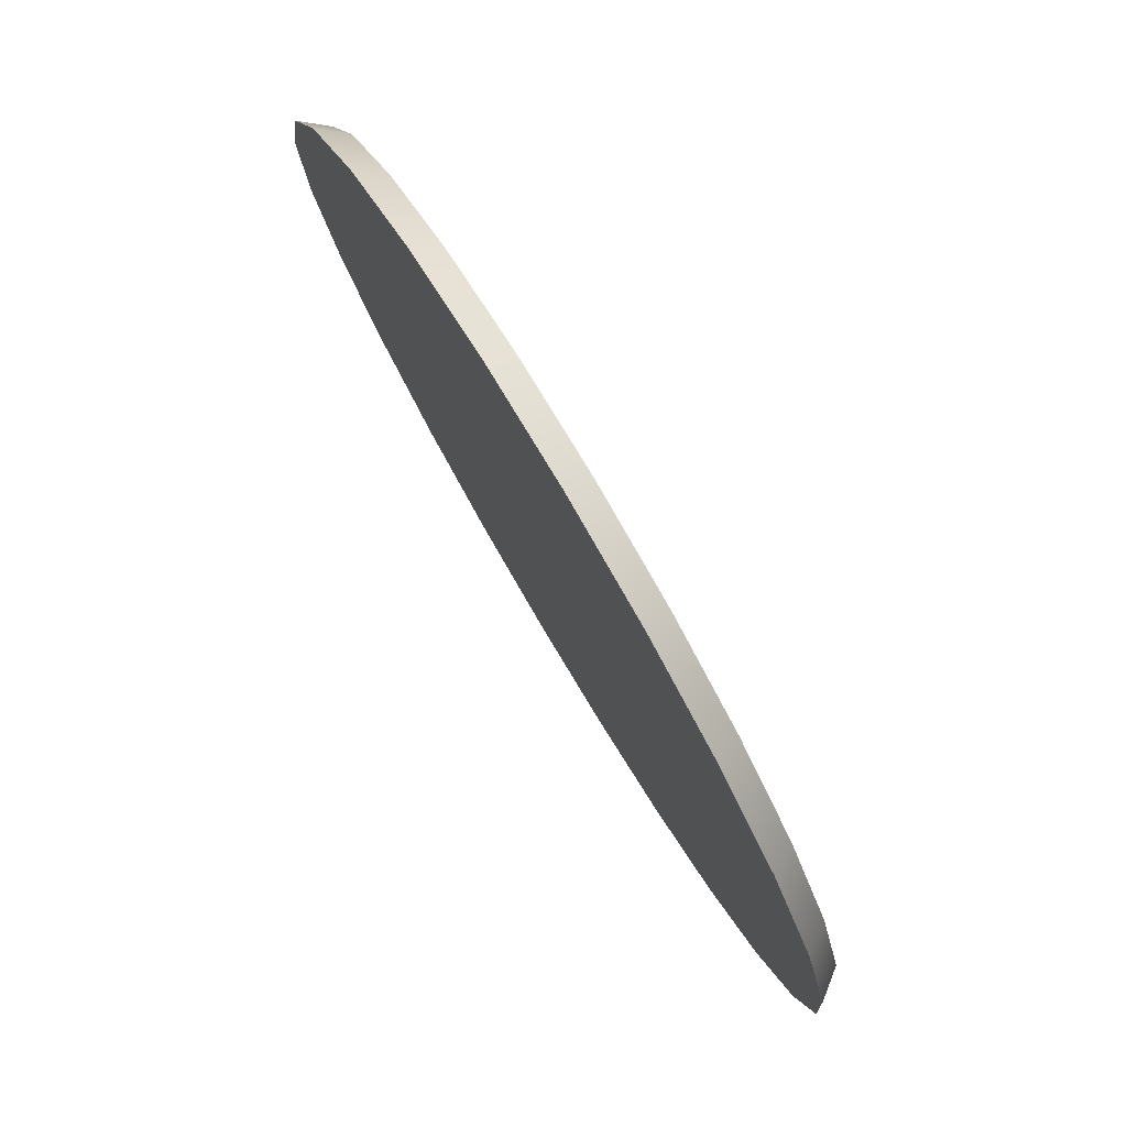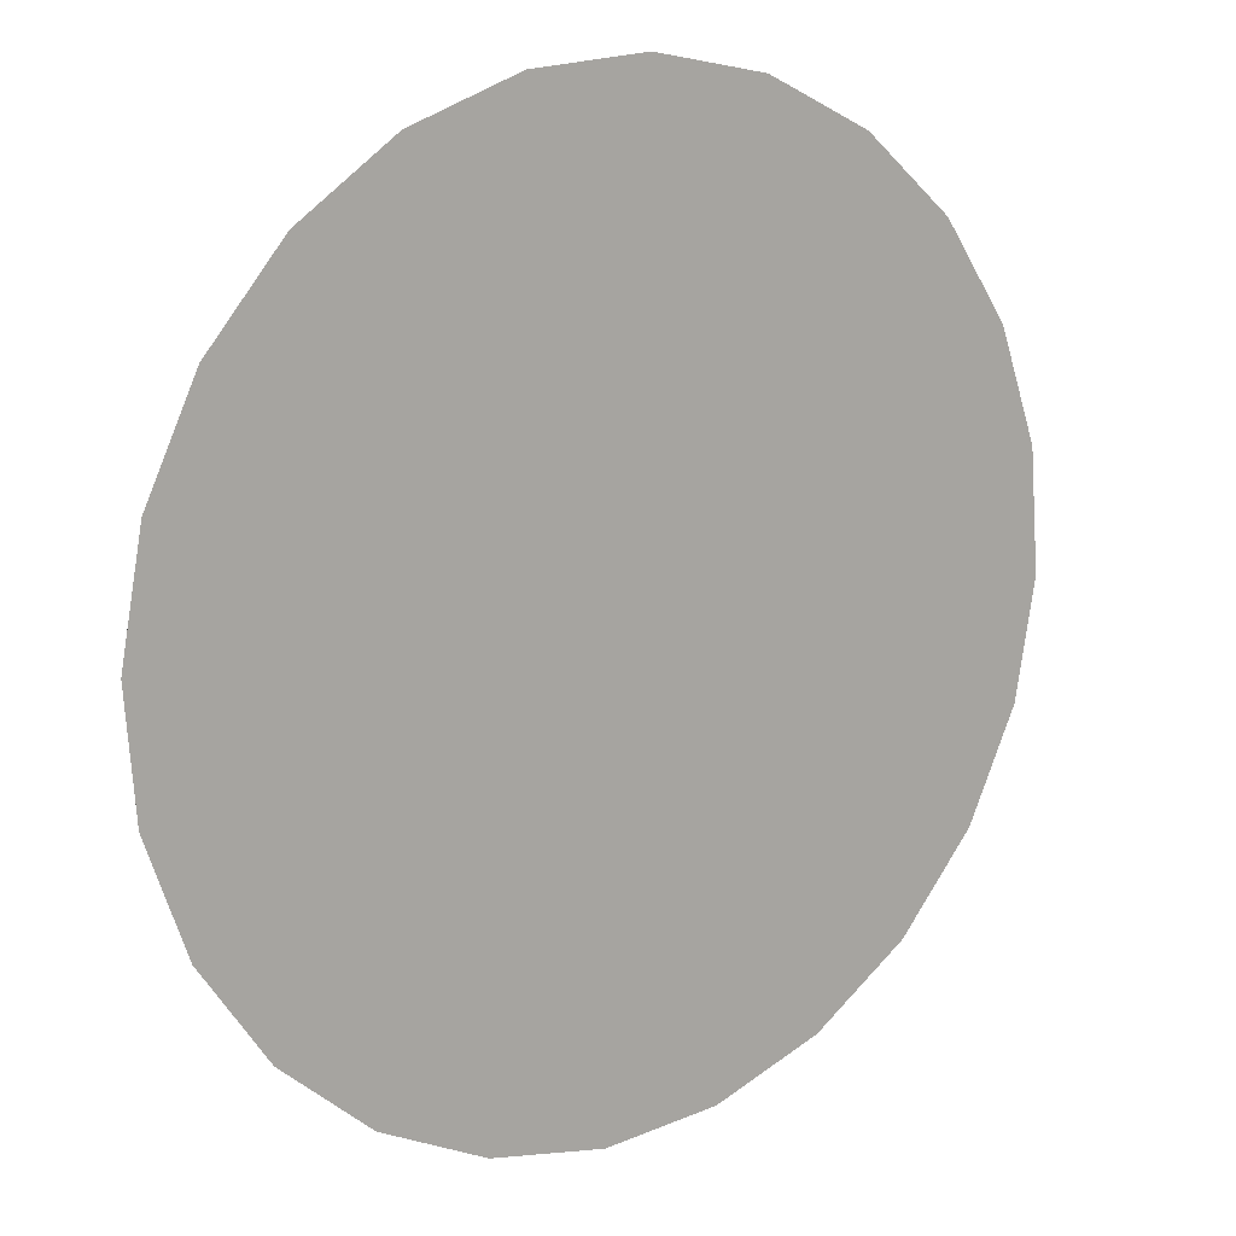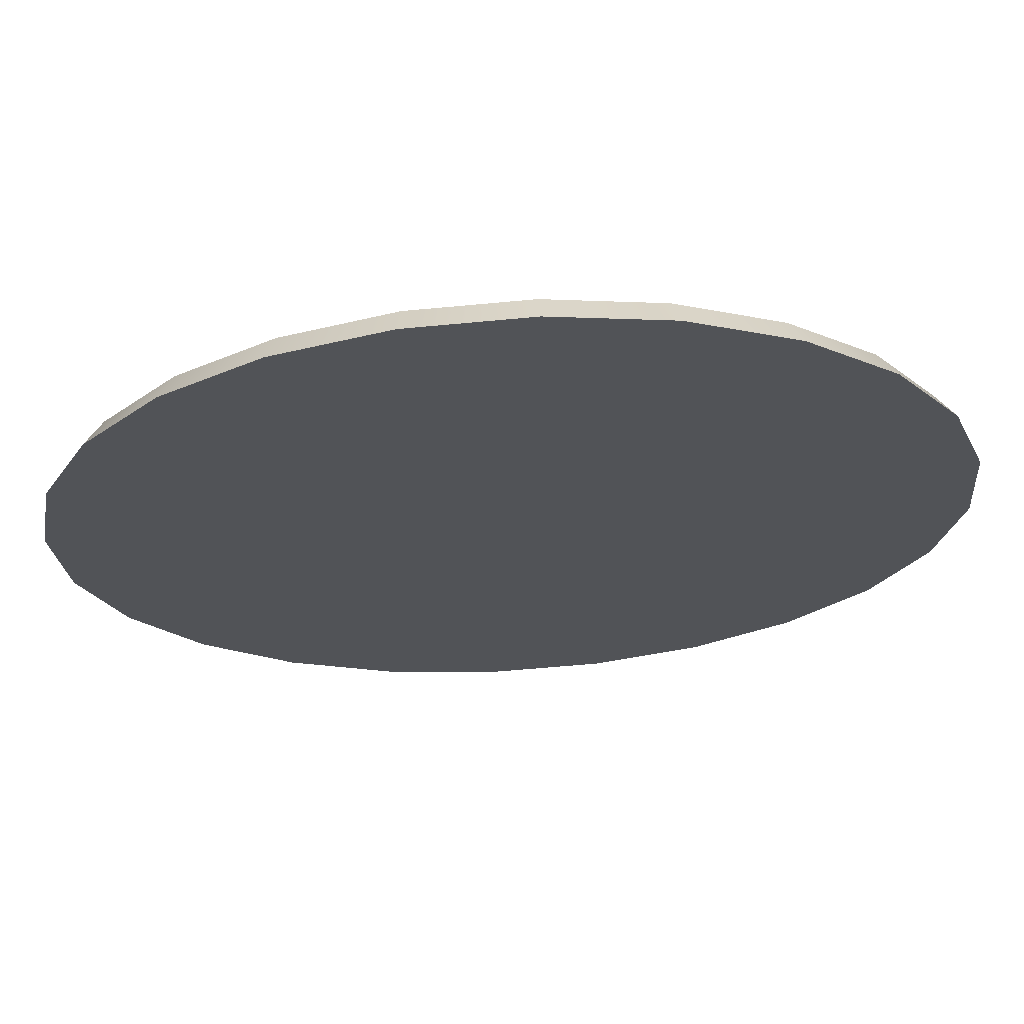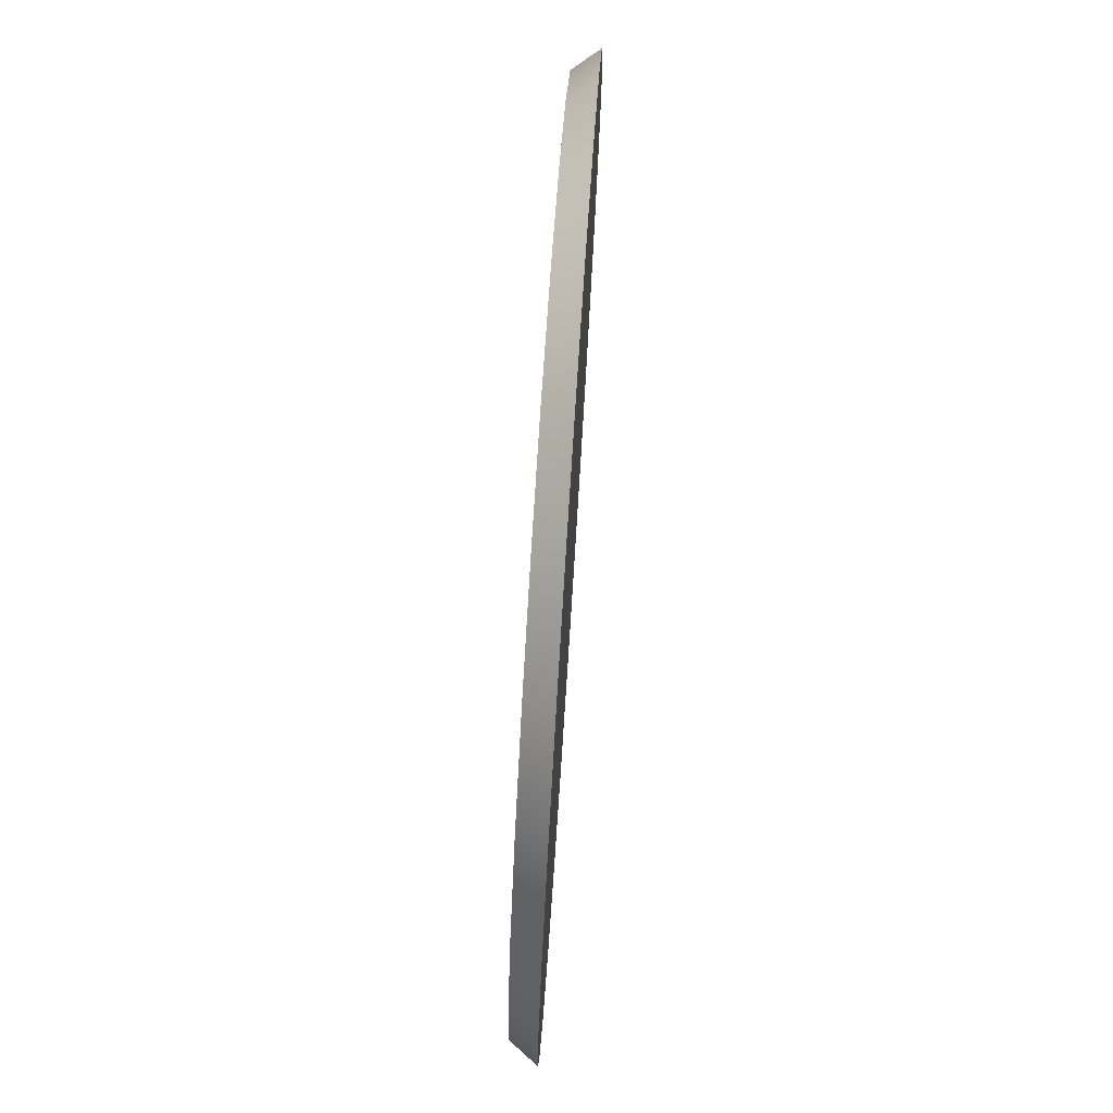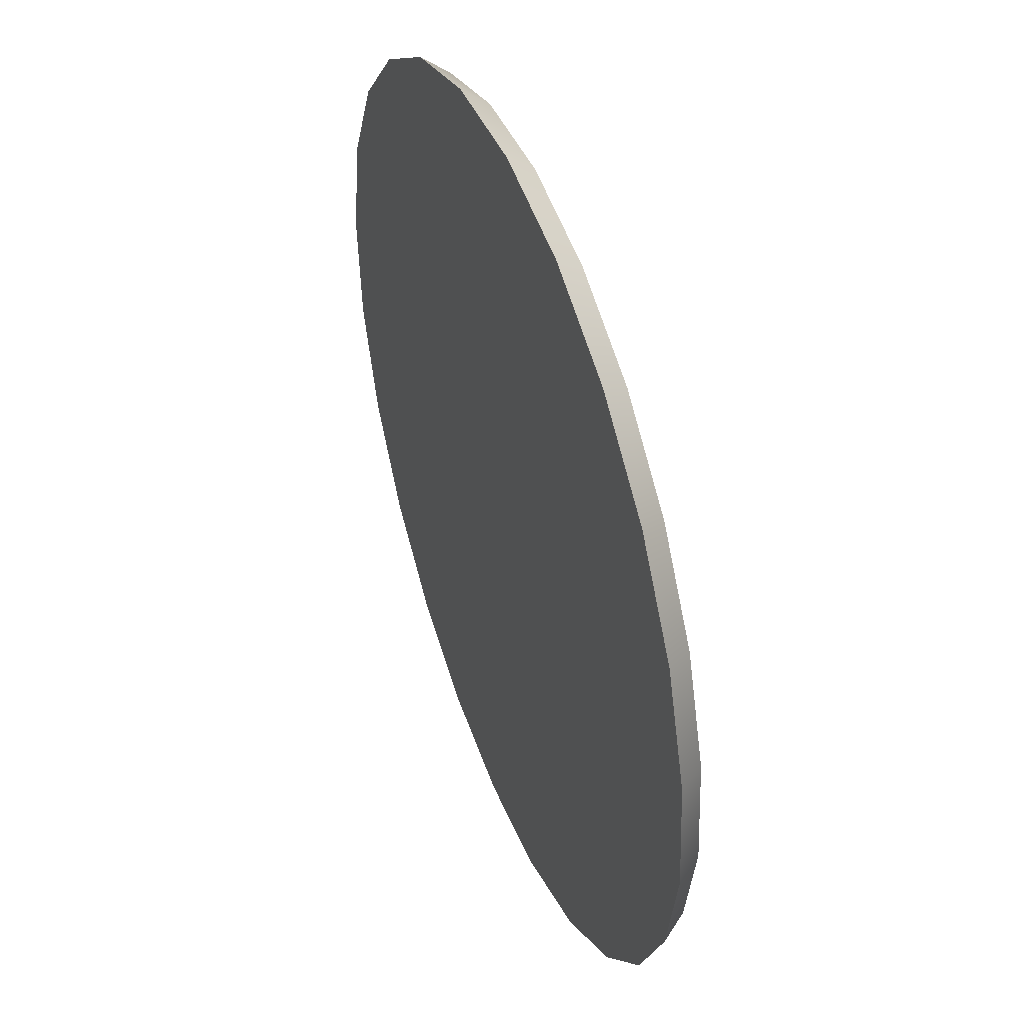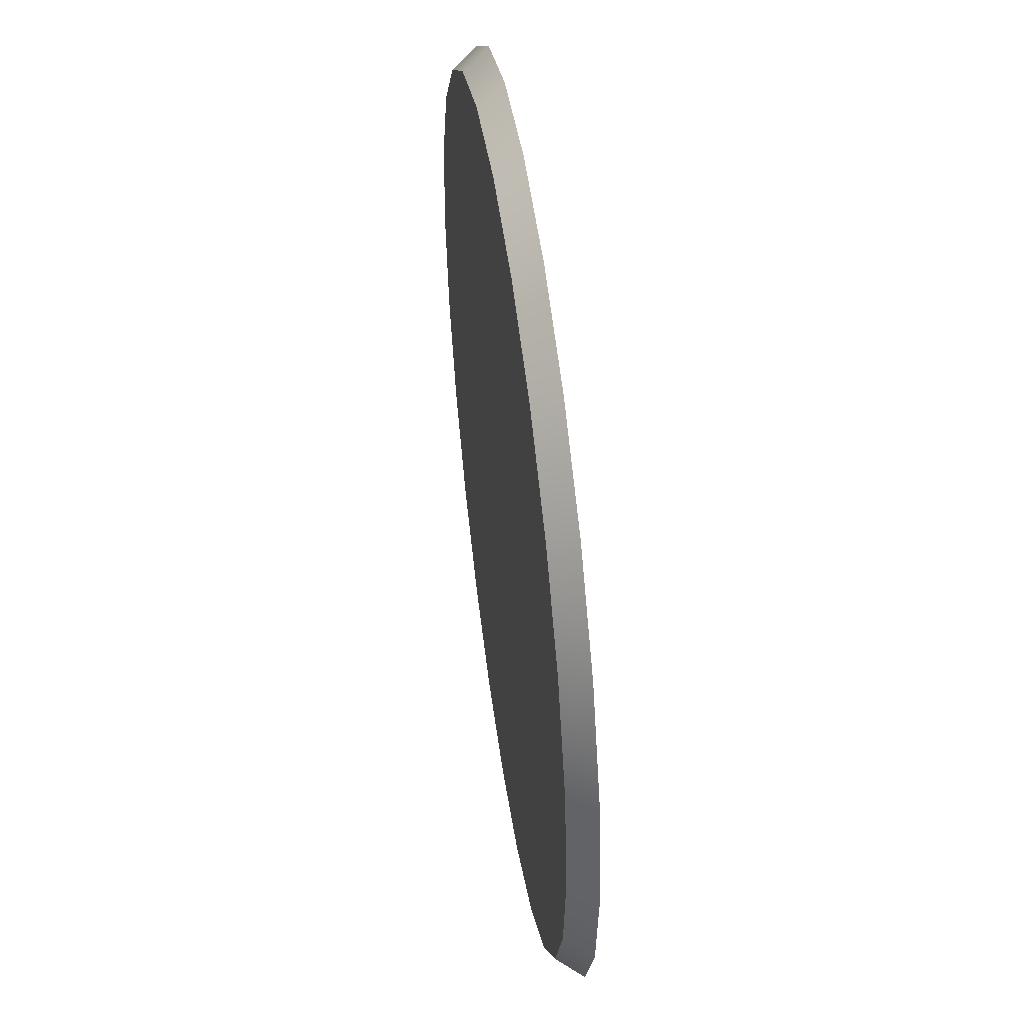
<metadata>
{"format":"obj","ext":"obj","renderer":"f3d","projection":"perspective","resolution":1024,"background":"white","views":[{"elev":80.0,"azim":-120.8,"up":"+Z"},{"elev":13.8,"azim":144.0,"up":"+Z"},{"elev":68.0,"azim":176.7,"up":"+Z"},{"elev":77.5,"azim":93.7,"up":"+Z"},{"elev":45.4,"azim":-110.4,"up":"+Z"},{"elev":51.4,"azim":82.0,"up":"+Z"}]}
</metadata>
<code>
o group_11/ID136#ID136
v -0.1772 -0.3262 0.5641
v 0.1151 -0.3262 0.5788
v -0.03201 -0.3262 0.5907
v 0.2541 -0.3262 0.5293
v -0.3105 -0.3262 0.5008
v 0.3756 -0.3262 0.4454
v -0.4229 -0.3262 0.4051
v 0.4713 -0.3262 0.333
v -0.5068 -0.3262 0.2836
v 0.5346 -0.3262 0.1997
v -0.5563 -0.3262 0.1446
v 0.5612 -0.3262 0.05451
v -0.5682 -0.3262 -0.002514
v 0.5493 -0.3262 -0.09261
v -0.5415 -0.3262 -0.1477
v 0.4998 -0.3262 -0.2316
v -0.4783 -0.3262 -0.281
v 0.4159 -0.3262 -0.3531
v -0.3826 -0.3262 -0.3934
v 0.3035 -0.3262 -0.4488
v -0.2611 -0.3262 -0.4773
v 0.1702 -0.3262 -0.5121
v -0.1221 -0.3262 -0.5268
v 0.02501 -0.3262 -0.5387
v 0.02501 -0.3262 -0.5387
v -0.1221 -0.3262 -0.5268
v 0.1702 -0.3262 -0.5121
v -0.2611 -0.3262 -0.4773
v 0.3035 -0.3262 -0.4488
v -0.3826 -0.3262 -0.3934
v 0.4159 -0.3262 -0.3531
v -0.4783 -0.3262 -0.281
v 0.4998 -0.3262 -0.2316
v -0.5415 -0.3262 -0.1477
v 0.5493 -0.3262 -0.09261
v -0.5682 -0.3262 -0.002514
v 0.5612 -0.3262 0.05451
v -0.5563 -0.3262 0.1446
v 0.5346 -0.3262 0.1997
v -0.5068 -0.3262 0.2836
v 0.4713 -0.3262 0.333
v -0.4229 -0.3262 0.4051
v 0.3756 -0.3262 0.4454
v -0.3105 -0.3262 0.5008
v 0.2541 -0.3262 0.5293
v -0.1772 -0.3262 0.5641
v 0.1151 -0.3262 0.5788
v -0.03201 -0.3262 0.5907
v -0.5948 -0.2921 -0.003859
v -0.5415 -0.3262 -0.1477
v -0.5682 -0.3262 -0.002514
v -0.5669 -0.2921 -0.1559
v -0.5669 -0.2921 -0.1559
v -0.5948 -0.2921 -0.003859
v -0.5415 -0.3262 -0.1477
v -0.5682 -0.3262 -0.002514
v -0.4783 -0.3262 -0.281
v -0.5007 -0.2921 -0.2955
v -0.5007 -0.2921 -0.2955
v -0.4783 -0.3262 -0.281
v -0.3826 -0.3262 -0.3934
v -0.4005 -0.2921 -0.4132
v -0.4005 -0.2921 -0.4132
v -0.3826 -0.3262 -0.3934
v -0.2733 -0.2921 -0.501
v -0.2611 -0.3262 -0.4773
v -0.2733 -0.2921 -0.501
v -0.2611 -0.3262 -0.4773
v -0.1277 -0.2921 -0.5529
v -0.1221 -0.3262 -0.5268
v -0.1277 -0.2921 -0.5529
v -0.1221 -0.3262 -0.5268
v 0.02501 -0.3262 -0.5387
v 0.02636 -0.2921 -0.5653
v 0.02501 -0.3262 -0.5387
v 0.02636 -0.2921 -0.5653
v 0.1702 -0.3262 -0.5121
v 0.1784 -0.2921 -0.5374
v 0.1702 -0.3262 -0.5121
v 0.1784 -0.2921 -0.5374
v 0.3035 -0.3262 -0.4488
v 0.318 -0.2921 -0.4712
v 0.3035 -0.3262 -0.4488
v 0.318 -0.2921 -0.4712
v 0.4357 -0.2921 -0.371
v 0.4159 -0.3262 -0.3531
v 0.4357 -0.2921 -0.371
v 0.4159 -0.3262 -0.3531
v 0.4998 -0.3262 -0.2316
v 0.5235 -0.2921 -0.2438
v 0.5235 -0.2921 -0.2438
v 0.4998 -0.3262 -0.2316
v 0.5493 -0.3262 -0.09261
v 0.5754 -0.2921 -0.0982
v 0.5754 -0.2921 -0.0982
v 0.5493 -0.3262 -0.09261
v 0.5612 -0.3262 0.05451
v 0.5878 -0.2921 0.05586
v 0.5878 -0.2921 0.05586
v 0.5612 -0.3262 0.05451
v 0.5346 -0.3262 0.1997
v 0.5599 -0.2921 0.2079
v 0.5599 -0.2921 0.2079
v 0.5346 -0.3262 0.1997
v 0.4713 -0.3262 0.333
v 0.4937 -0.2921 0.3475
v 0.4937 -0.2921 0.3475
v 0.4713 -0.3262 0.333
v 0.3756 -0.3262 0.4454
v 0.3935 -0.2921 0.4652
v 0.3756 -0.3262 0.4454
v 0.3935 -0.2921 0.4652
v 0.2663 -0.2921 0.553
v 0.2541 -0.3262 0.5293
v 0.2541 -0.3262 0.5293
v 0.2663 -0.2921 0.553
v 0.1207 -0.2921 0.6049
v 0.1151 -0.3262 0.5788
v 0.1151 -0.3262 0.5788
v 0.1207 -0.2921 0.6049
v -0.03336 -0.2921 0.6173
v -0.03201 -0.3262 0.5907
v -0.03201 -0.3262 0.5907
v -0.03336 -0.2921 0.6173
v -0.1772 -0.3262 0.5641
v -0.1854 -0.2921 0.5894
v -0.1854 -0.2921 0.5894
v -0.1772 -0.3262 0.5641
v -0.3105 -0.3262 0.5008
v -0.325 -0.2921 0.5232
v -0.325 -0.2921 0.5232
v -0.3105 -0.3262 0.5008
v -0.4427 -0.2921 0.423
v -0.4229 -0.3262 0.4051
v -0.4229 -0.3262 0.4051
v -0.4427 -0.2921 0.423
v -0.5068 -0.3262 0.2836
v -0.5305 -0.2921 0.2958
v -0.5305 -0.2921 0.2958
v -0.5068 -0.3262 0.2836
v -0.5563 -0.3262 0.1446
v -0.5824 -0.2921 0.1502
v -0.5824 -0.2921 0.1502
v -0.5563 -0.3262 0.1446
v 0.1207 -0.2921 0.6049
v -0.1854 -0.2921 0.5894
v -0.03336 -0.2921 0.6173
v 0.2663 -0.2921 0.553
v -0.325 -0.2921 0.5232
v 0.3935 -0.2921 0.4652
v -0.4427 -0.2921 0.423
v 0.4937 -0.2921 0.3475
v -0.5305 -0.2921 0.2958
v 0.5599 -0.2921 0.2079
v -0.5824 -0.2921 0.1502
v 0.5878 -0.2921 0.05586
v -0.5948 -0.2921 -0.003859
v 0.5754 -0.2921 -0.0982
v -0.5669 -0.2921 -0.1559
v 0.5235 -0.2921 -0.2438
v -0.5007 -0.2921 -0.2955
v 0.4357 -0.2921 -0.371
v -0.4005 -0.2921 -0.4132
v 0.318 -0.2921 -0.4712
v -0.2733 -0.2921 -0.501
v 0.1784 -0.2921 -0.5374
v -0.1277 -0.2921 -0.5529
v 0.02636 -0.2921 -0.5653
v 0.02636 -0.2921 -0.5653
v 0.1784 -0.2921 -0.5374
v -0.1277 -0.2921 -0.5529
v -0.2733 -0.2921 -0.501
v 0.318 -0.2921 -0.4712
v -0.4005 -0.2921 -0.4132
v 0.4357 -0.2921 -0.371
v -0.5007 -0.2921 -0.2955
v 0.5235 -0.2921 -0.2438
v -0.5669 -0.2921 -0.1559
v 0.5754 -0.2921 -0.0982
v -0.5948 -0.2921 -0.003859
v 0.5878 -0.2921 0.05586
v -0.5824 -0.2921 0.1502
v 0.5599 -0.2921 0.2079
v -0.5305 -0.2921 0.2958
v 0.4937 -0.2921 0.3475
v -0.4427 -0.2921 0.423
v 0.3935 -0.2921 0.4652
v -0.325 -0.2921 0.5232
v 0.2663 -0.2921 0.553
v -0.1854 -0.2921 0.5894
v 0.1207 -0.2921 0.6049
v -0.03336 -0.2921 0.6173
f 1 2 3
f 2 1 4
f 4 1 5
f 4 5 6
f 6 5 7
f 6 7 8
f 8 7 9
f 8 9 10
f 10 9 11
f 10 11 12
f 12 11 13
f 12 13 14
f 14 13 15
f 14 15 16
f 16 15 17
f 16 17 18
f 18 17 19
f 18 19 20
f 20 19 21
f 20 21 22
f 22 21 23
f 22 23 24
f 25 26 27
f 26 28 27
f 27 28 29
f 28 30 29
f 29 30 31
f 30 32 31
f 31 32 33
f 32 34 33
f 33 34 35
f 34 36 35
f 35 36 37
f 36 38 37
f 37 38 39
f 38 40 39
f 39 40 41
f 40 42 41
f 41 42 43
f 42 44 43
f 43 44 45
f 44 46 45
f 45 46 47
f 48 47 46
f 49 50 51
f 50 49 52
f 53 54 55
f 56 55 54
f 52 57 50
f 57 52 58
f 59 53 60
f 55 60 53
f 58 61 57
f 61 58 62
f 63 59 64
f 60 64 59
f 61 65 66
f 65 61 62
f 63 64 67
f 68 67 64
f 66 69 70
f 69 66 65
f 67 68 71
f 72 71 68
f 73 69 74
f 69 73 70
f 72 75 71
f 76 71 75
f 77 74 78
f 74 77 73
f 75 79 76
f 80 76 79
f 81 78 82
f 78 81 77
f 79 83 80
f 84 80 83
f 81 85 86
f 85 81 82
f 84 83 87
f 88 87 83
f 85 89 86
f 89 85 90
f 91 87 92
f 88 92 87
f 90 93 89
f 93 90 94
f 95 91 96
f 92 96 91
f 94 97 93
f 97 94 98
f 99 95 100
f 96 100 95
f 98 101 97
f 101 98 102
f 103 99 104
f 100 104 99
f 102 105 101
f 105 102 106
f 107 103 108
f 104 108 103
f 109 106 110
f 106 109 105
f 108 111 107
f 112 107 111
f 113 109 110
f 109 113 114
f 115 116 111
f 112 111 116
f 117 114 113
f 114 117 118
f 119 120 115
f 116 115 120
f 121 118 117
f 118 121 122
f 123 124 119
f 120 119 124
f 121 125 122
f 125 121 126
f 127 124 128
f 123 128 124
f 126 129 125
f 129 126 130
f 131 127 132
f 128 132 127
f 133 129 130
f 129 133 134
f 135 136 132
f 131 132 136
f 133 137 134
f 137 133 138
f 139 136 140
f 135 140 136
f 138 141 137
f 141 138 142
f 143 139 144
f 140 144 139
f 142 51 141
f 51 142 49
f 54 143 56
f 144 56 143
f 145 146 147
f 146 145 148
f 146 148 149
f 149 148 150
f 149 150 151
f 151 150 152
f 151 152 153
f 153 152 154
f 153 154 155
f 155 154 156
f 155 156 157
f 157 156 158
f 157 158 159
f 159 158 160
f 159 160 161
f 161 160 162
f 161 162 163
f 163 162 164
f 163 164 165
f 165 164 166
f 165 166 167
f 167 166 168
f 169 170 171
f 171 170 172
f 170 173 172
f 172 173 174
f 173 175 174
f 174 175 176
f 175 177 176
f 176 177 178
f 177 179 178
f 178 179 180
f 179 181 180
f 180 181 182
f 181 183 182
f 182 183 184
f 183 185 184
f 184 185 186
f 185 187 186
f 186 187 188
f 187 189 188
f 188 189 190
f 189 191 190
f 192 190 191

</code>
